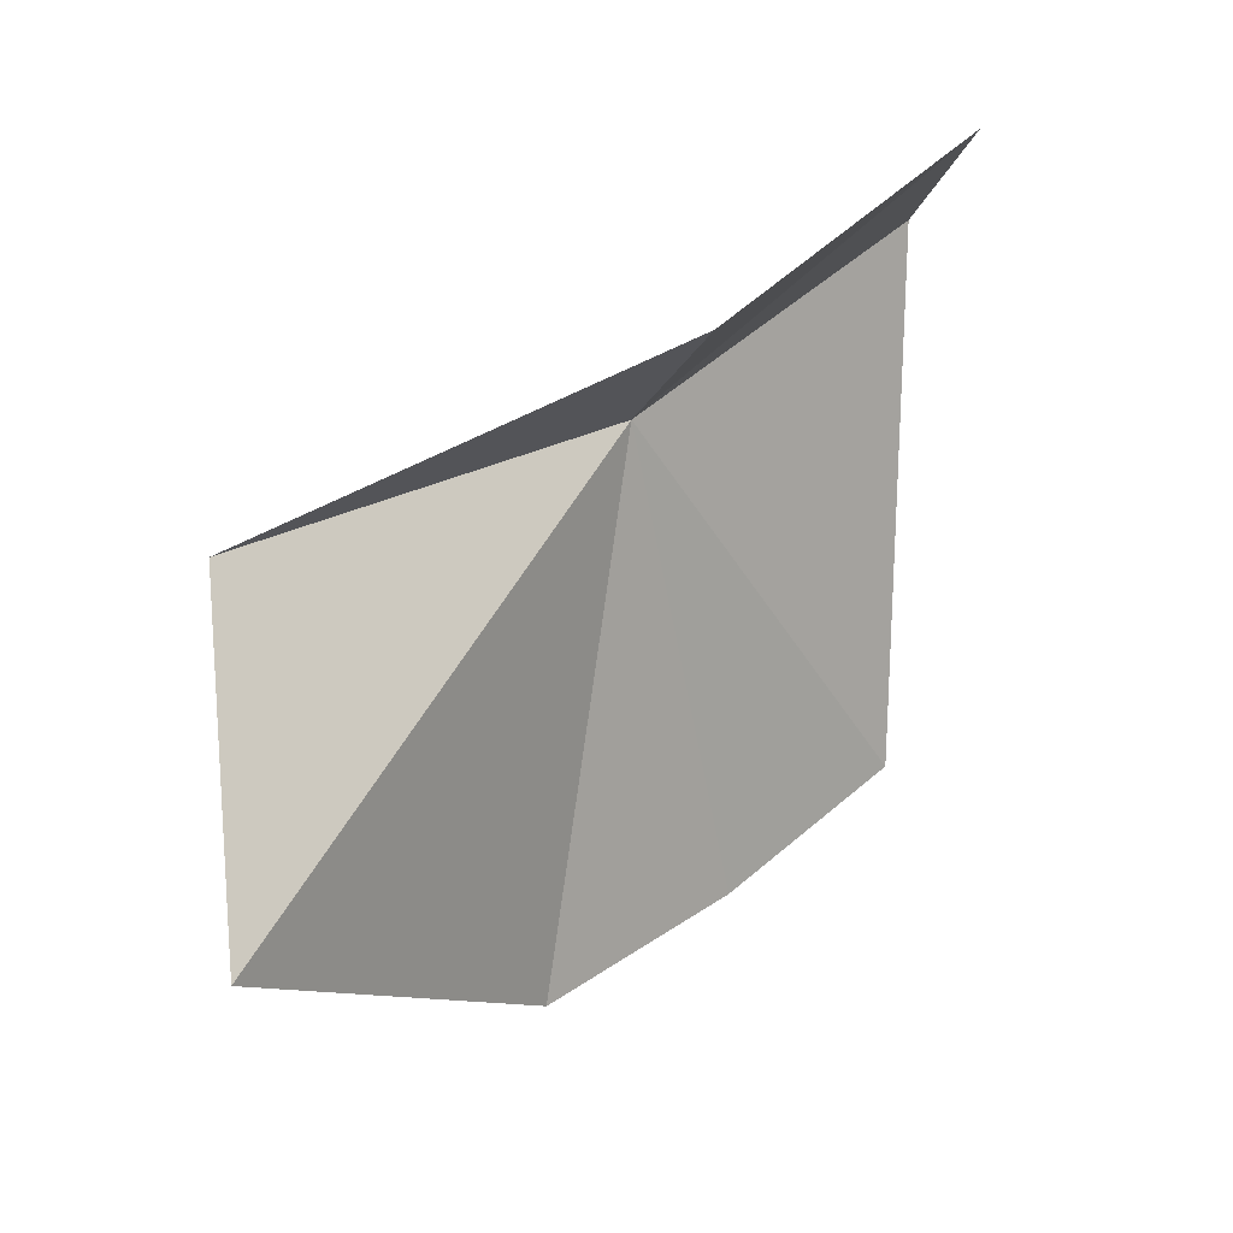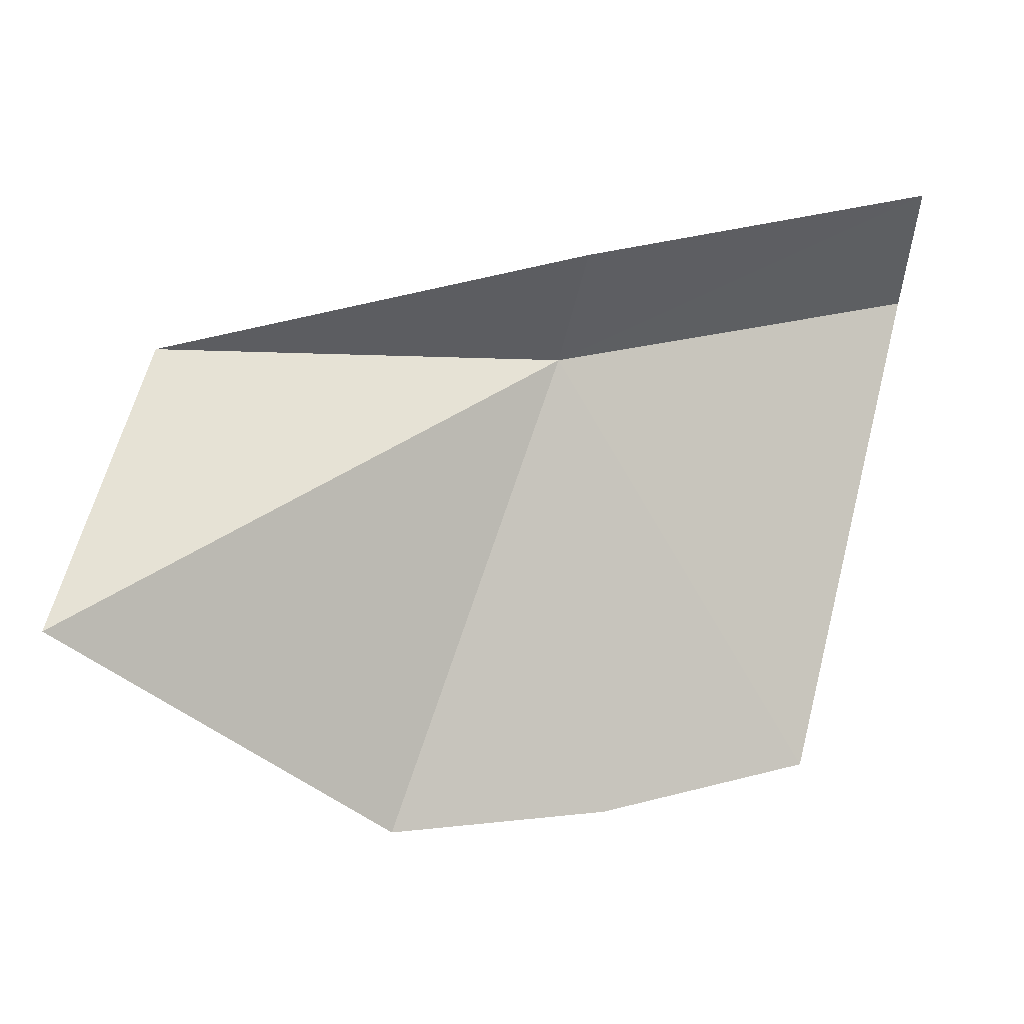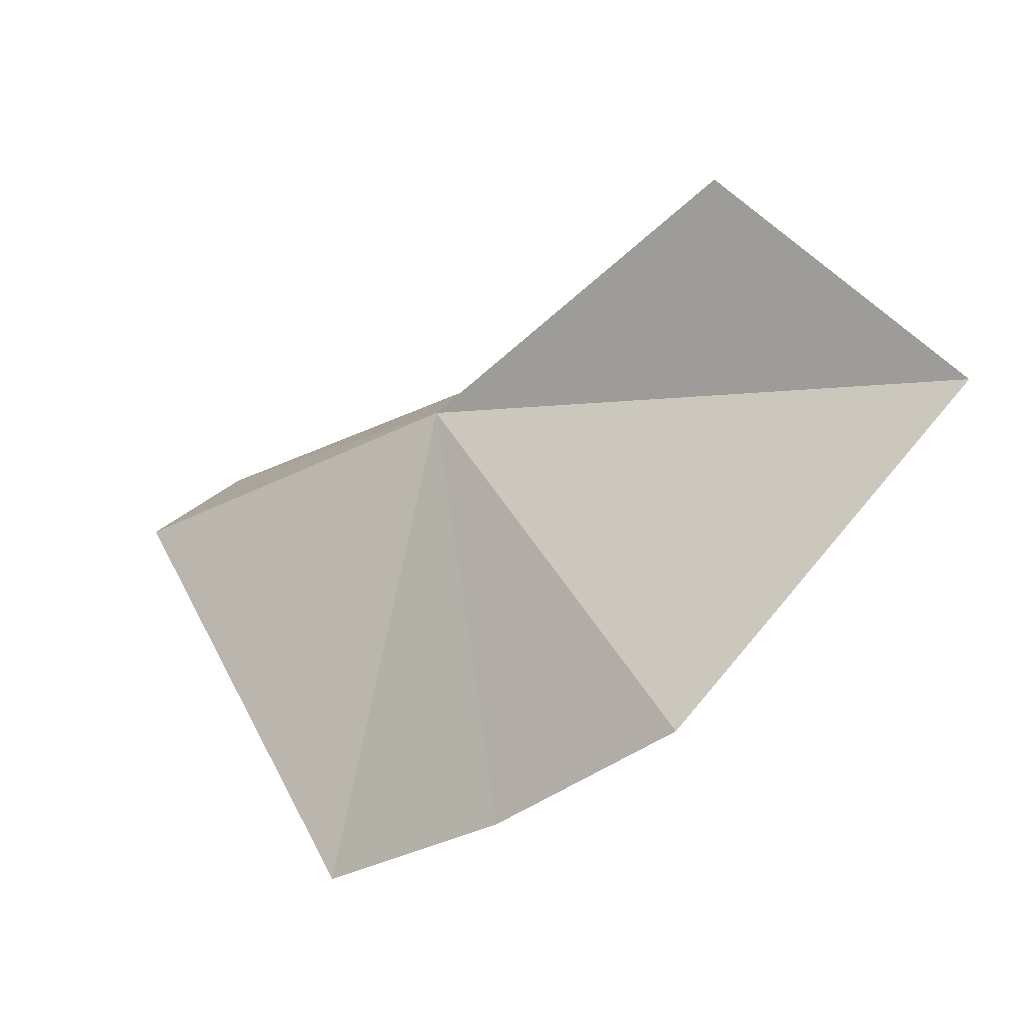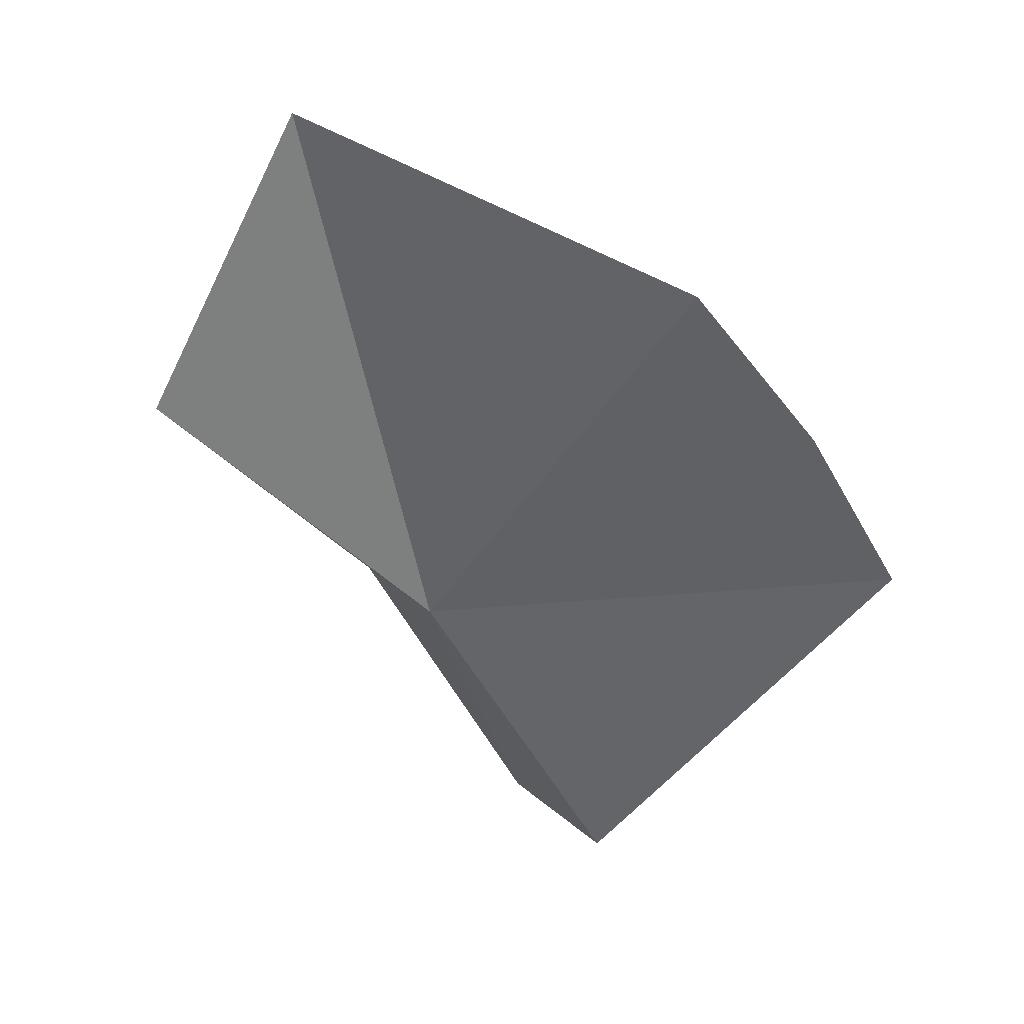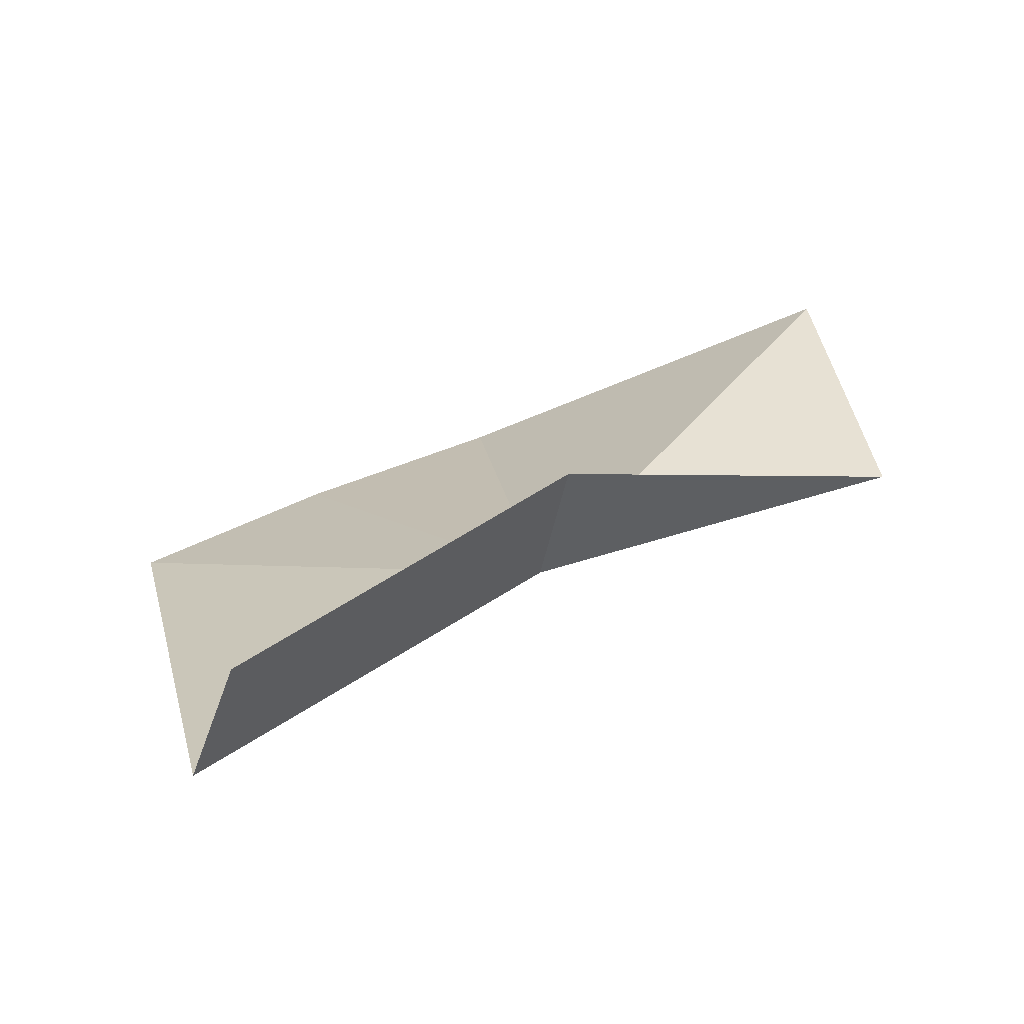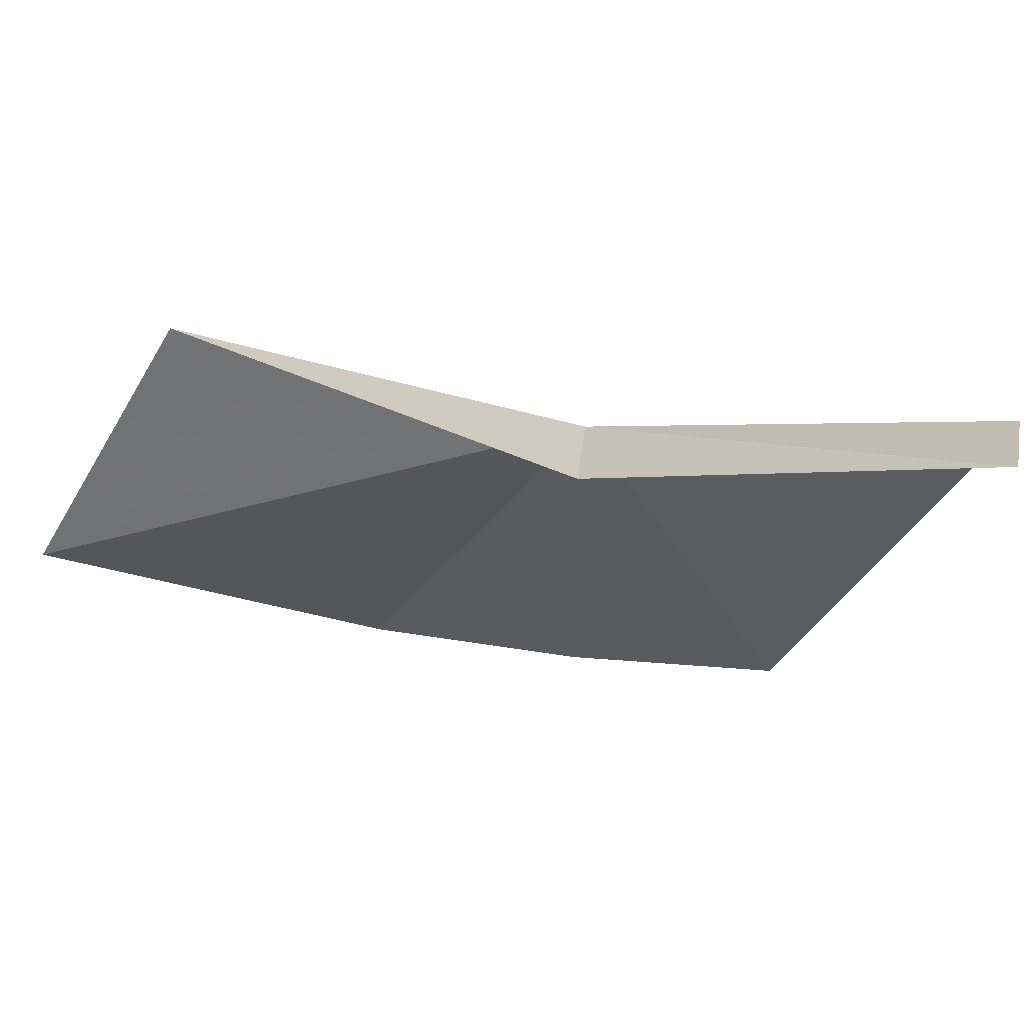
<metadata>
{"format":"obj","ext":"obj","renderer":"f3d","projection":"perspective","resolution":1024,"background":"white","views":[{"elev":33.4,"azim":156.3,"up":"+Z"},{"elev":13.3,"azim":-176.2,"up":"+Z"},{"elev":-40.8,"azim":62.6,"up":"+Z"},{"elev":-21.8,"azim":127.2,"up":"+Y"},{"elev":-3.3,"azim":-27.1,"up":"+Y"},{"elev":72.3,"azim":-152.1,"up":"+Z"}]}
</metadata>
<code>
v -208.2 1.886 64.25
v -206.3 2.376 64.36
v -206 3.372 63.3
v -207.4 2.706 62.15
v -208.4 2.358 62.15
v -209.4 1.972 62.27
v -209.9 1.03 64.42
v -208.3 2.292 64.8
v -209.9 1.472 65.01
f 1 2 3
f 1 3 4
f 1 4 5
f 1 5 6
f 1 6 7
f 1 8 2
f 1 9 8
f 1 7 9

</code>
